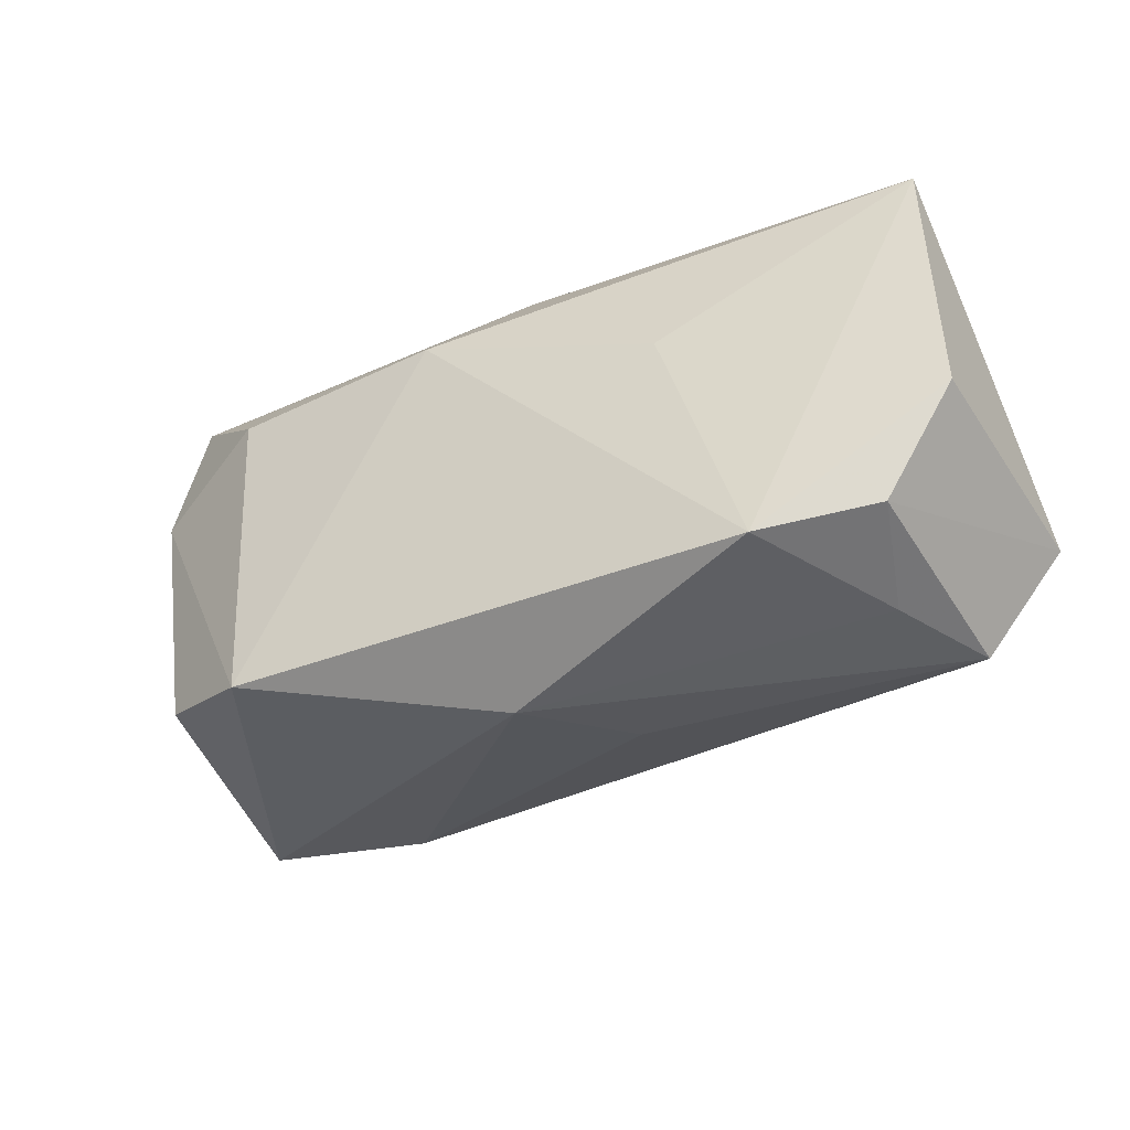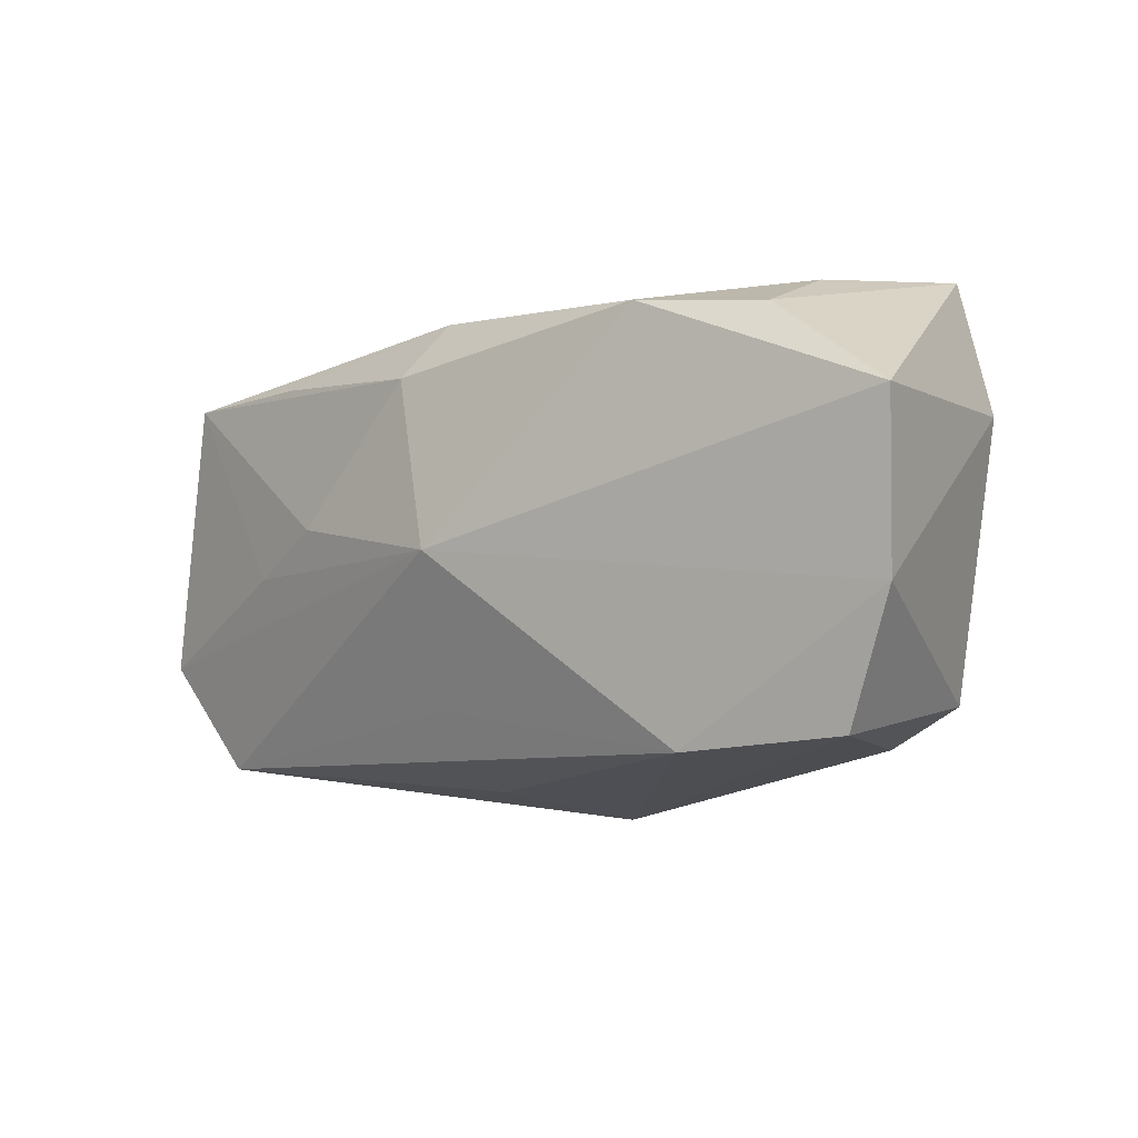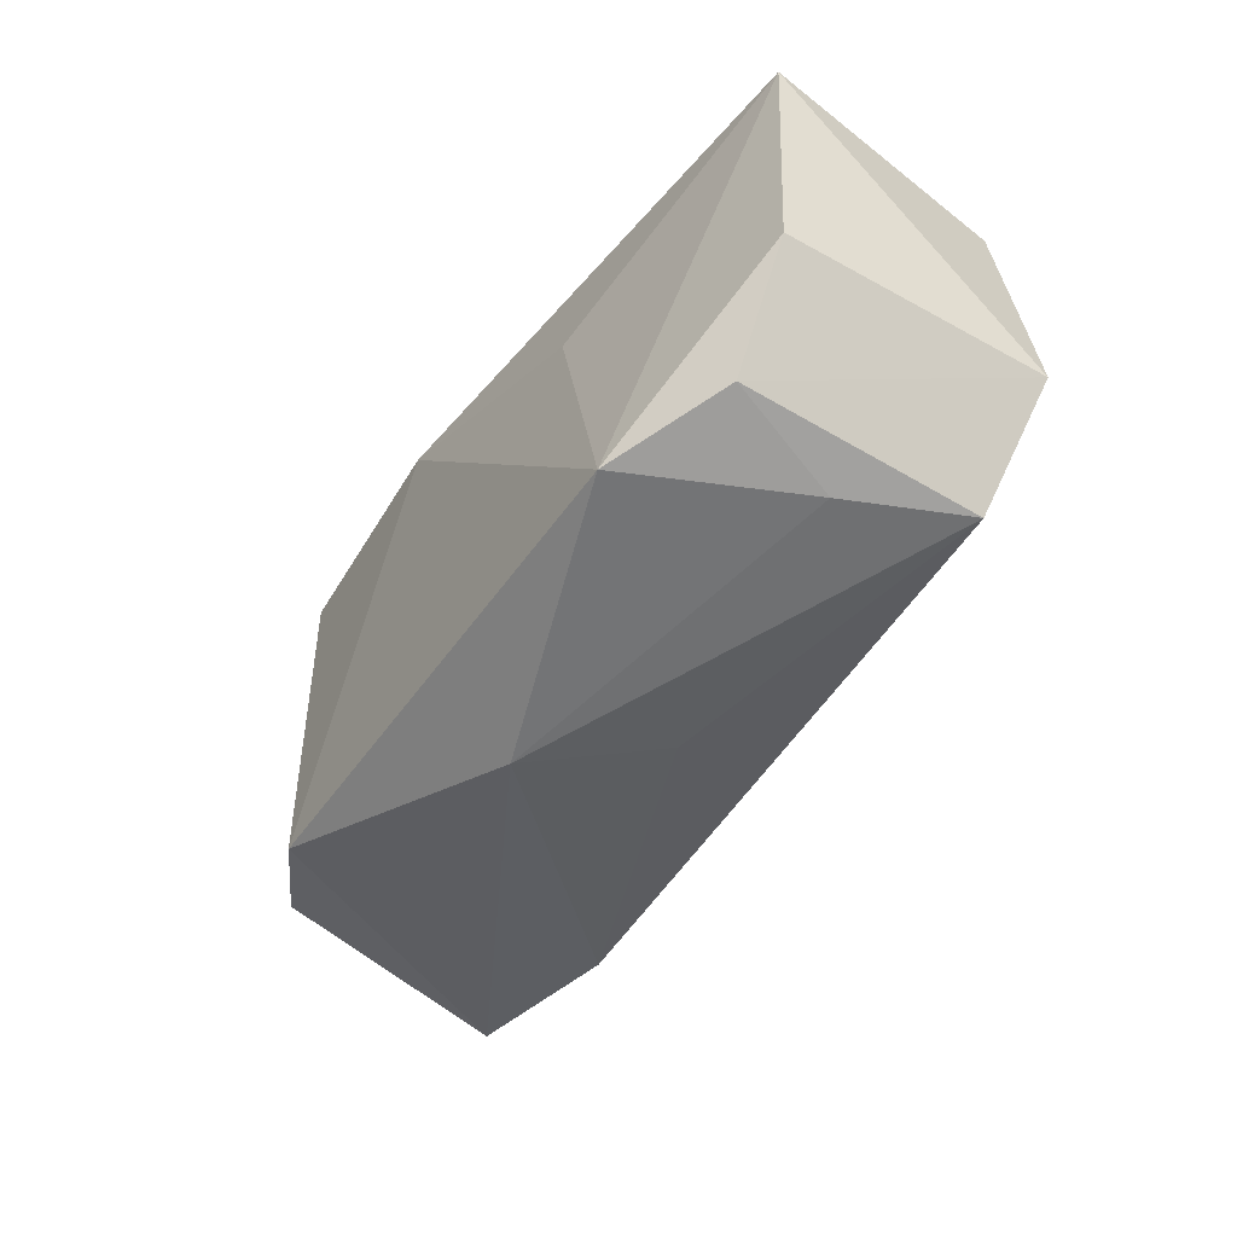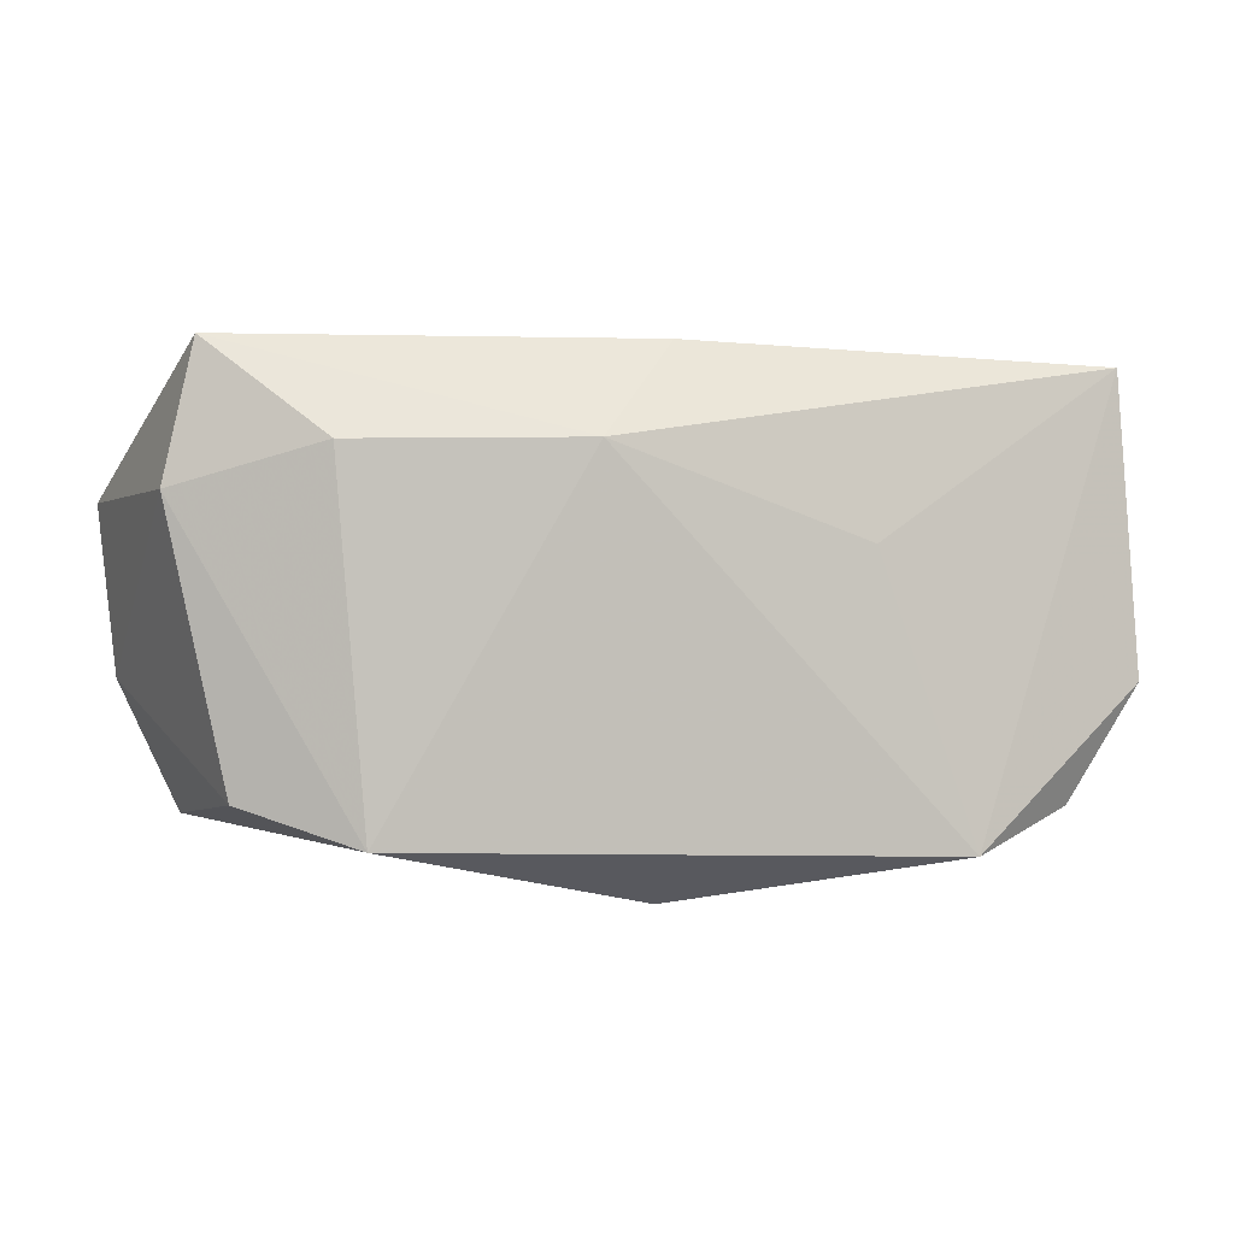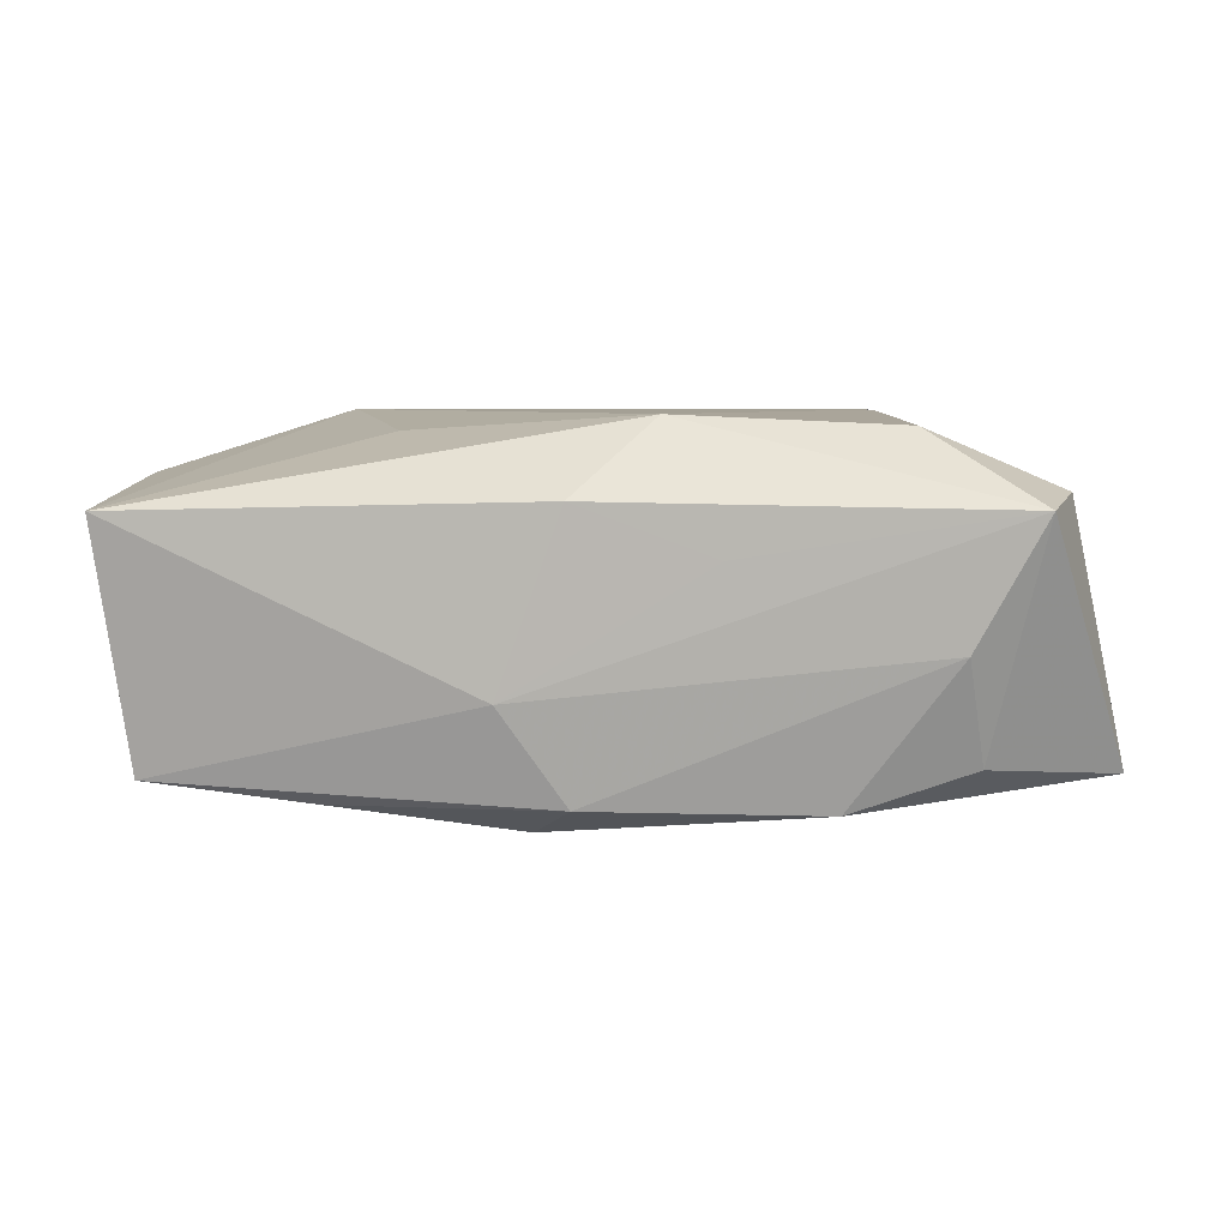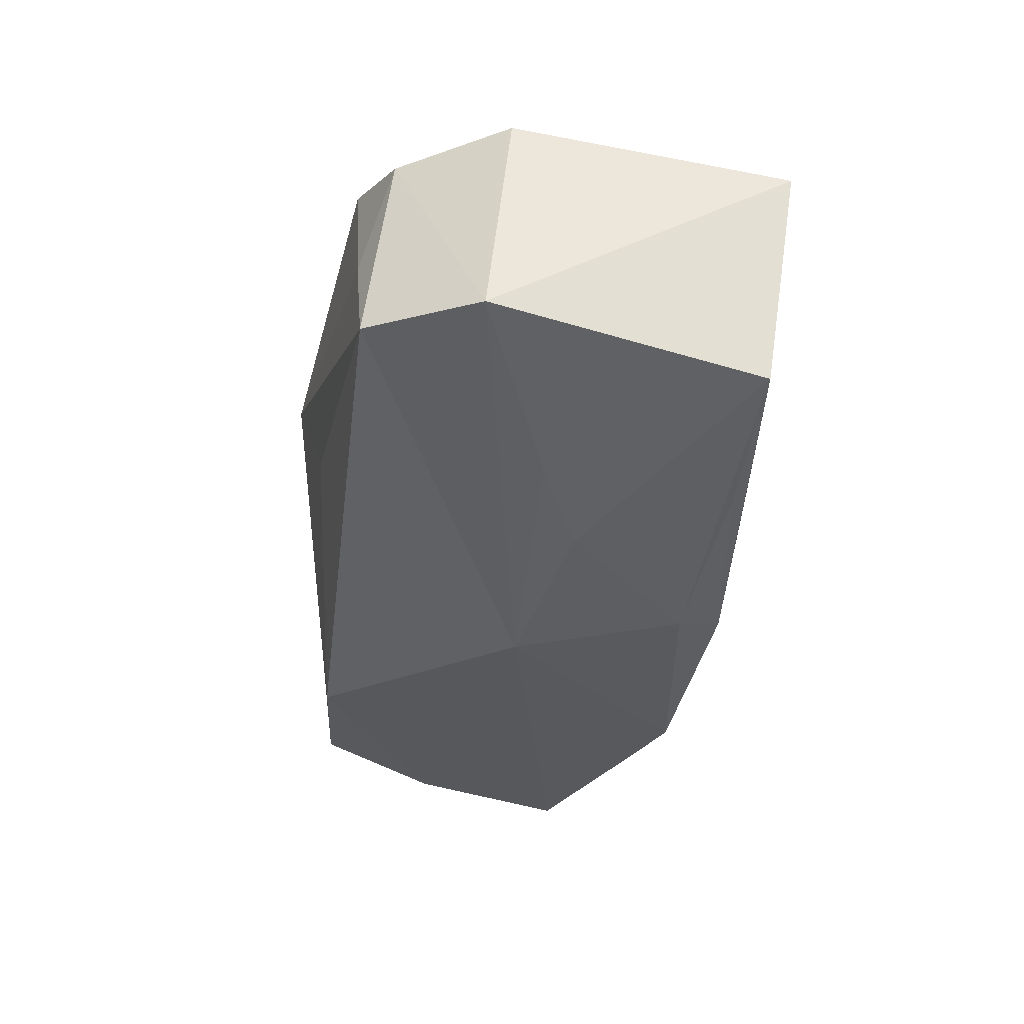
<metadata>
{"format":"obj","ext":"obj","renderer":"f3d","projection":"perspective","resolution":1024,"background":"white","views":[{"elev":-37.9,"azim":29.0,"up":"+Y"},{"elev":-7.2,"azim":-138.5,"up":"+Y"},{"elev":-47.2,"azim":58.4,"up":"+Y"},{"elev":3.1,"azim":-12.0,"up":"+Y"},{"elev":5.8,"azim":-176.1,"up":"+Z"},{"elev":-36.7,"azim":82.9,"up":"+Z"}]}
</metadata>
<code>
v 0.03813 0.01879 0.008536
v 0.005763 -0.02086 -0.002165
v -0.02308 -0.01739 0.01587
v 0.001068 0.01861 -0.01425
v -0.03033 0.01614 -0.01112
v 0.0356 0.01573 -0.01277
v 0.02382 -0.001625 -0.01506
v -0.0358 -0.01747 -0.009296
v -0.03752 0.009066 0.009776
v 0.001314 0.02056 0.009504
v -0.02527 0.01272 0.015
v 0.004376 0.01398 -0.01684
v 0.000449 -0.001235 -0.01811
v 0.01622 0.002078 -0.01674
v 0.03945 -0.006371 0.01051
v 0.01613 0.004887 0.0144
v 0.003178 -0.01427 -0.01249
v 0.03369 -0.01839 -0.0093
v 8.87e-06 -0.02325 0.008661
v 0.02404 -0.01921 0.01587
v 0.03323 -0.01616 0.01066
v -0.03484 0.02056 0.00893
v -0.02147 -0.01842 -0.01183
v -0.04081 -0.006427 -0.01085
v 0.02996 -0.01886 0.0009695
v 0.02094 0.01563 -0.01452
v -0.04217 0.007871 -0.01266
v -0.01953 0.0173 -0.01462
v -0.00551 0.01291 0.01587
v -0.01055 0.02045 0.005083
v 0.04038 -0.008623 -0.01122
v 0.006799 0.02014 -0.005894
v -0.02888 0.01979 -0.001993
v -0.03279 -0.01425 0.01122
f 8 23 19
f 16 1 29
f 3 8 19
f 34 8 3
f 17 23 13
f 13 18 17
f 17 18 23
f 19 23 2
f 2 18 19
f 23 18 2
f 20 3 19
f 1 16 20
f 29 3 20
f 20 16 29
f 9 22 27
f 34 3 9
f 13 27 28
f 28 12 13
f 23 8 24
f 24 27 13
f 13 23 24
f 24 9 27
f 24 8 34
f 34 9 24
f 19 18 25
f 25 20 19
f 29 22 11
f 22 9 11
f 11 3 29
f 11 9 3
f 27 22 5
f 5 28 27
f 31 6 1
f 31 18 13
f 12 28 4
f 33 5 22
f 28 5 33
f 33 4 28
f 29 1 10
f 10 22 29
f 13 12 14
f 12 6 14
f 1 20 15
f 15 31 1
f 26 6 12
f 12 4 26
f 26 4 6
f 4 33 32
f 32 33 22
f 32 10 1
f 1 6 32
f 6 4 32
f 6 31 7
f 7 14 6
f 7 31 13
f 13 14 7
f 20 25 21
f 21 15 20
f 21 25 18
f 18 31 21
f 31 15 21
f 22 10 30
f 30 32 22
f 10 32 30

</code>
